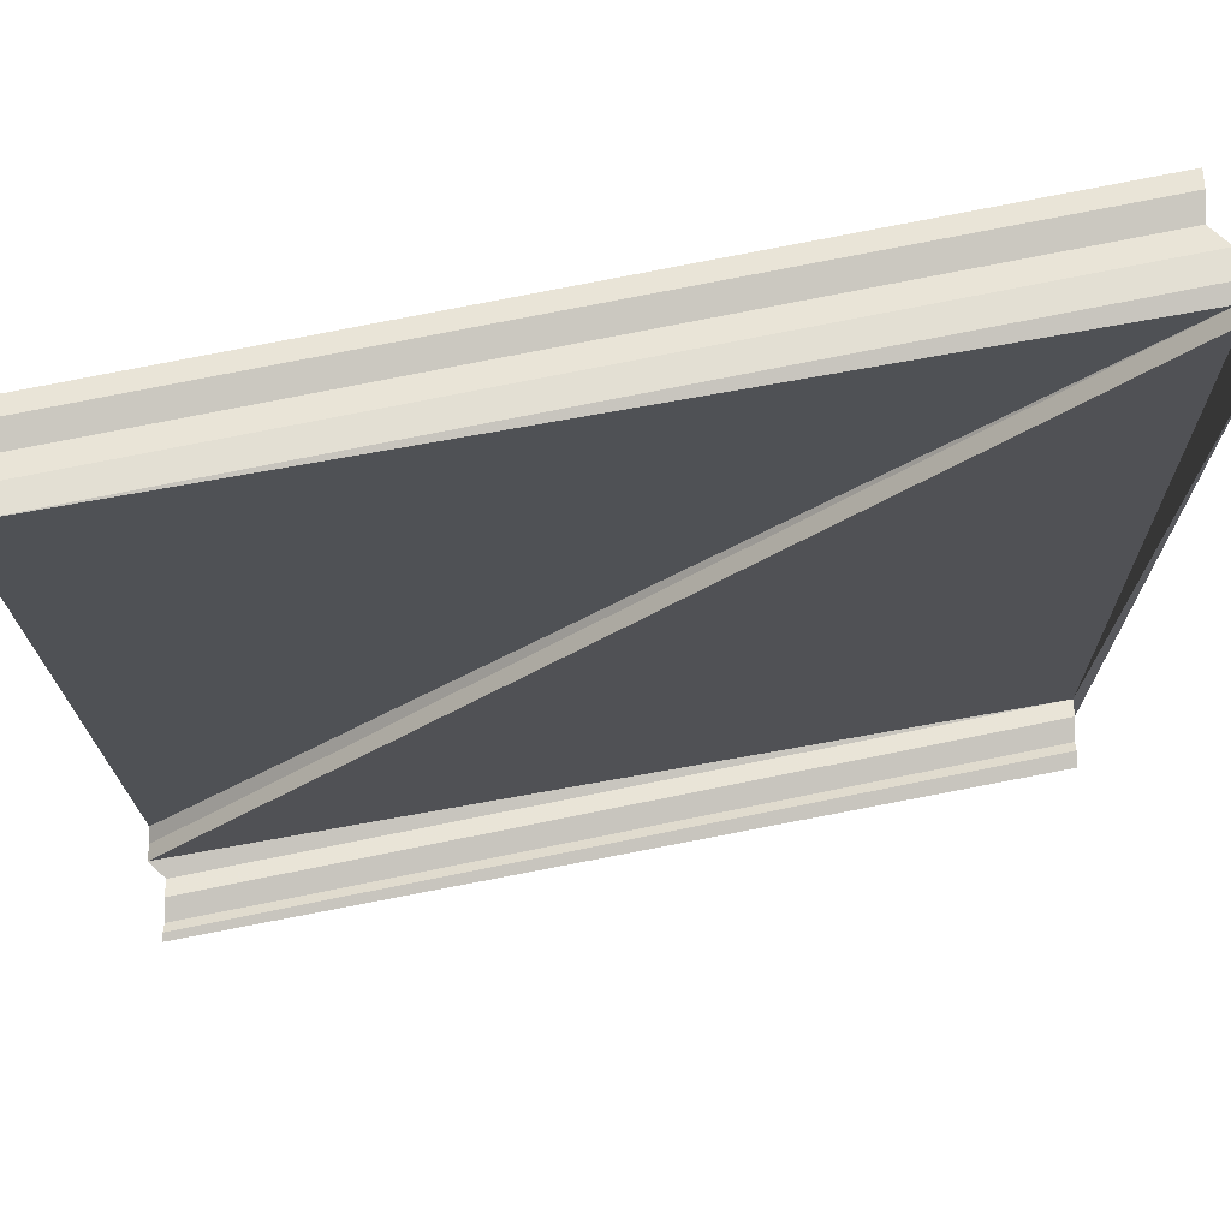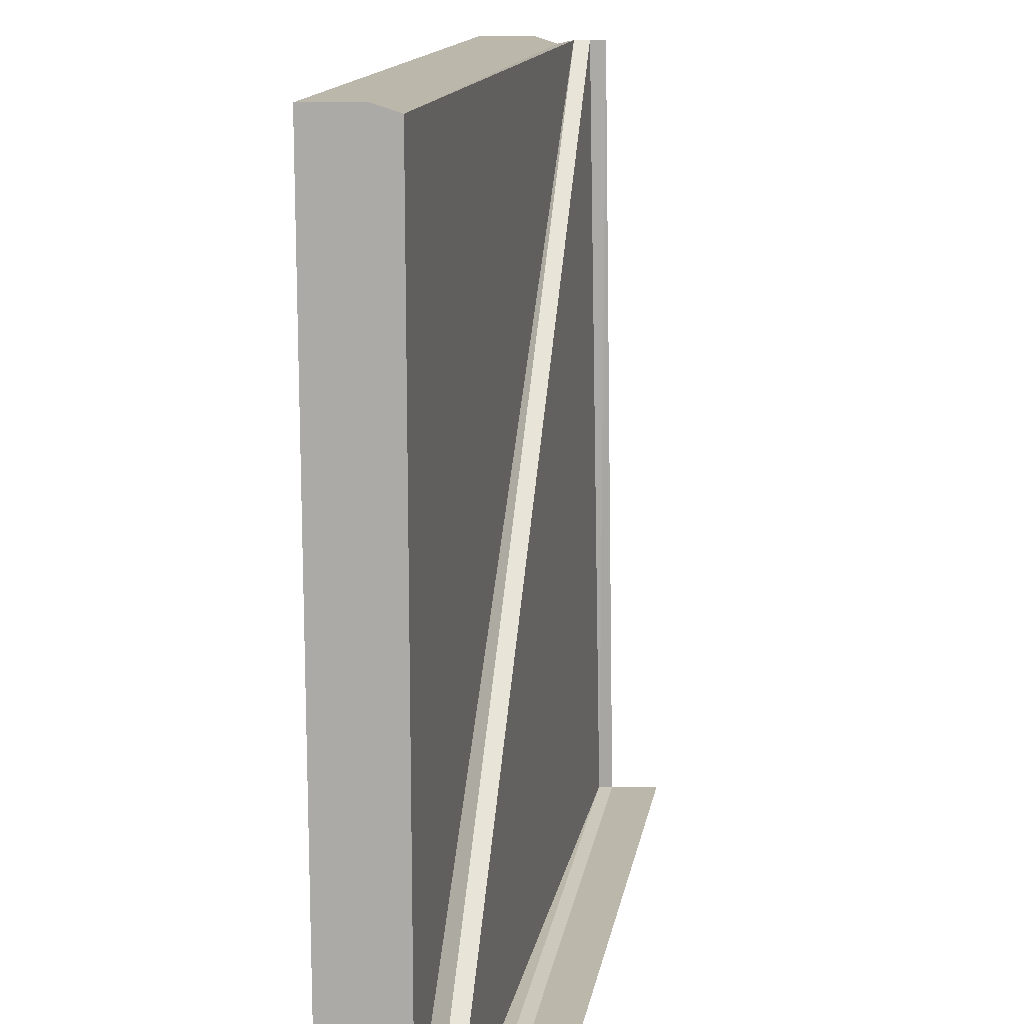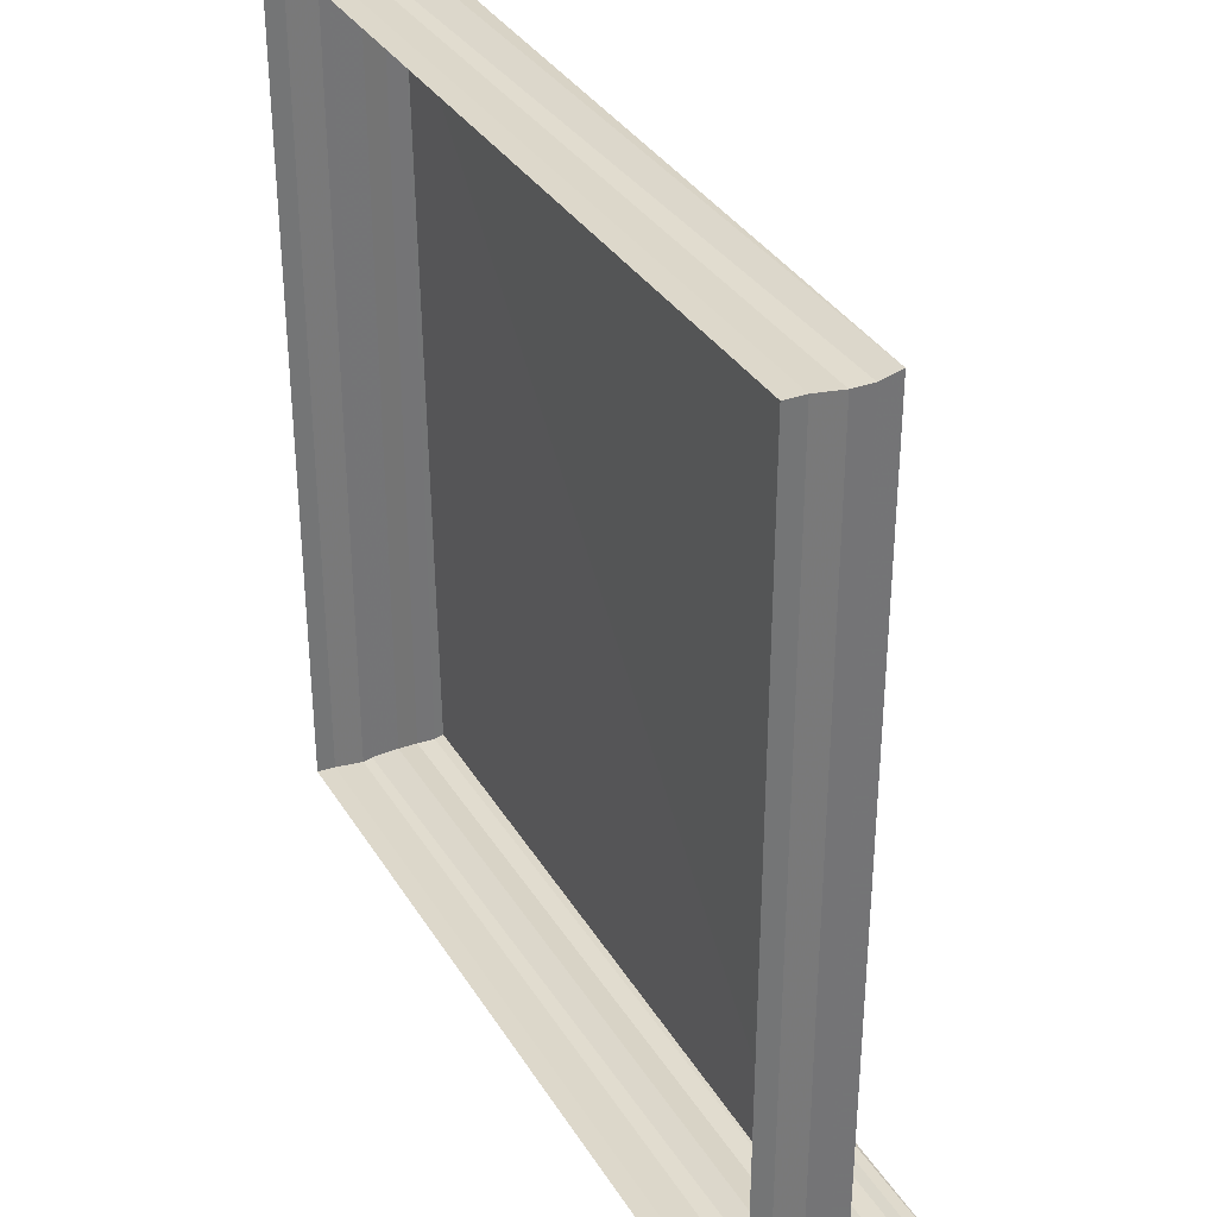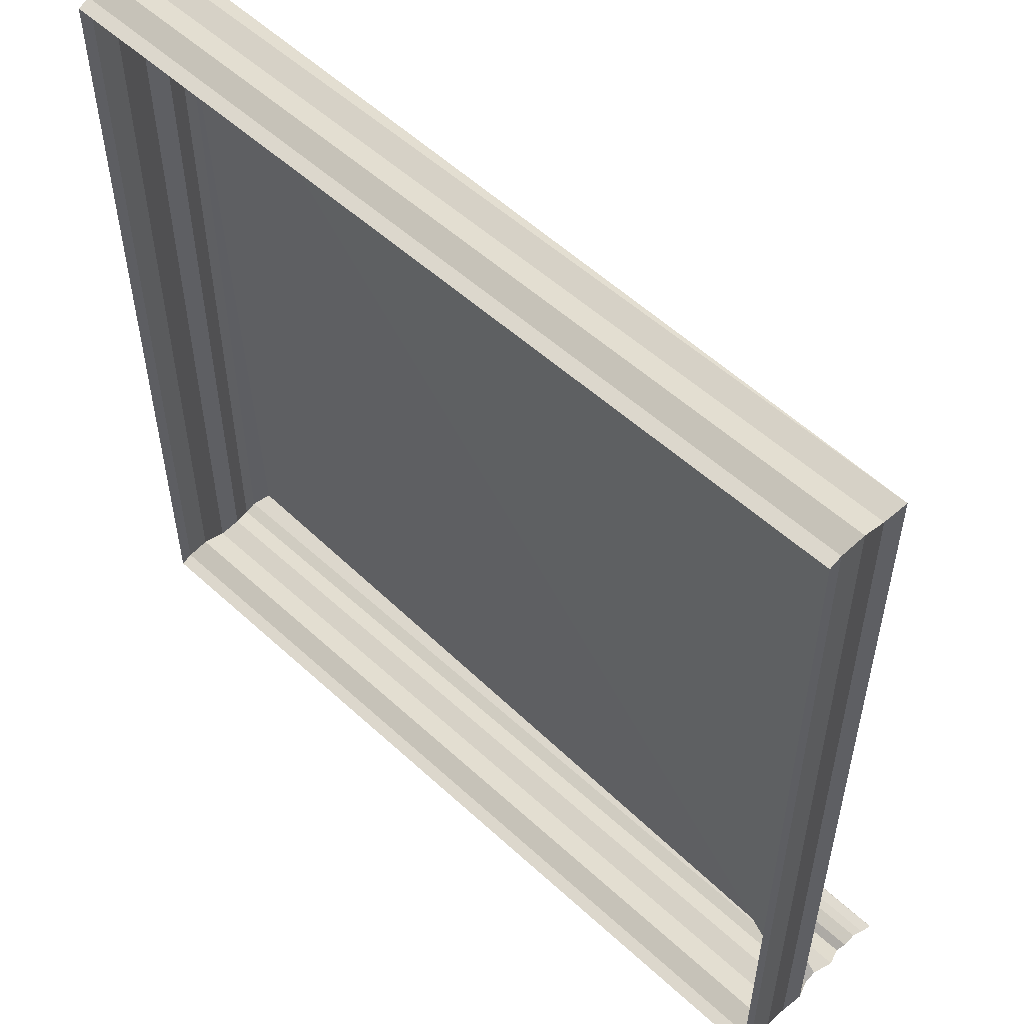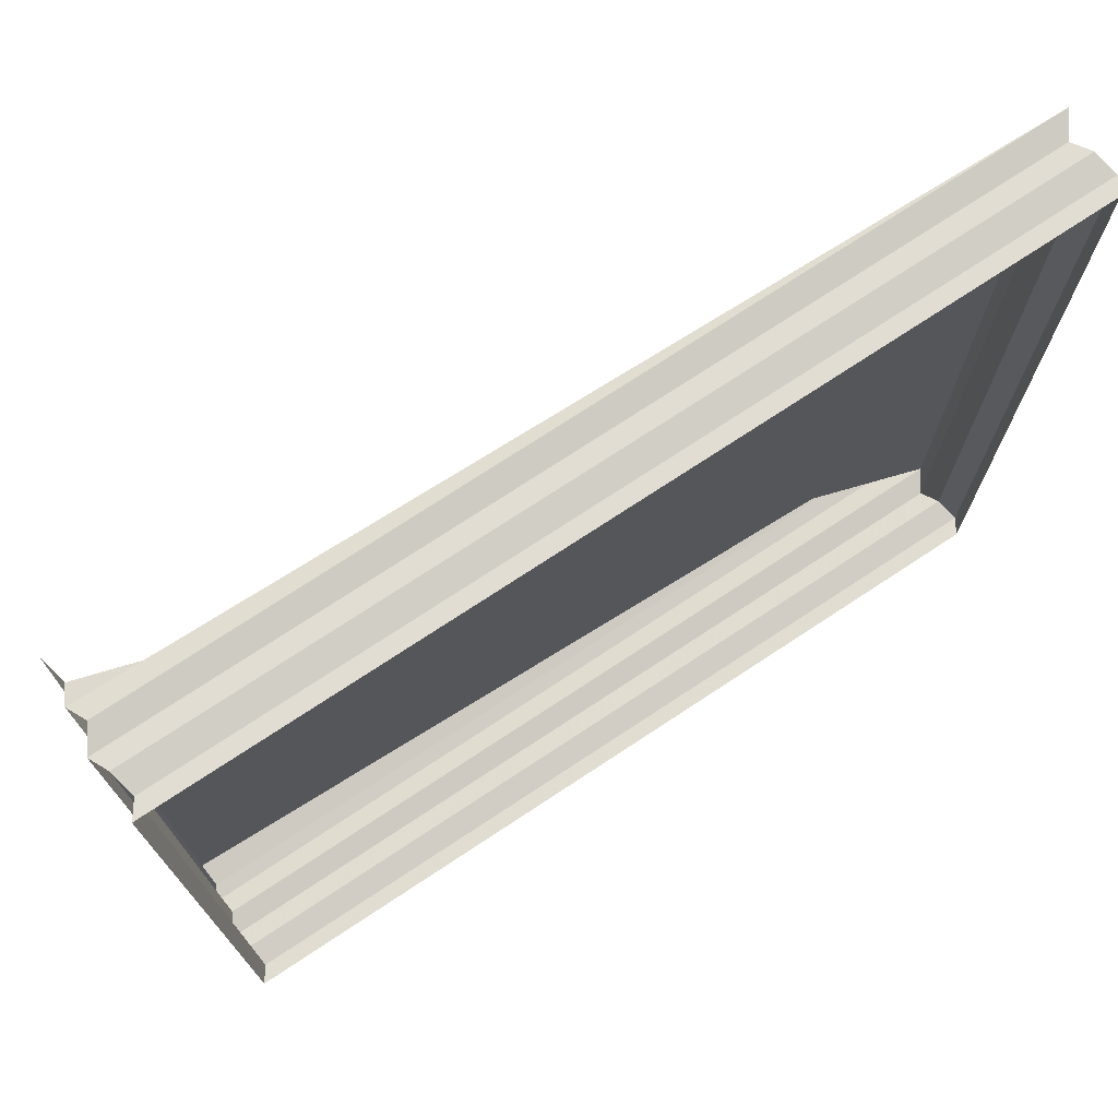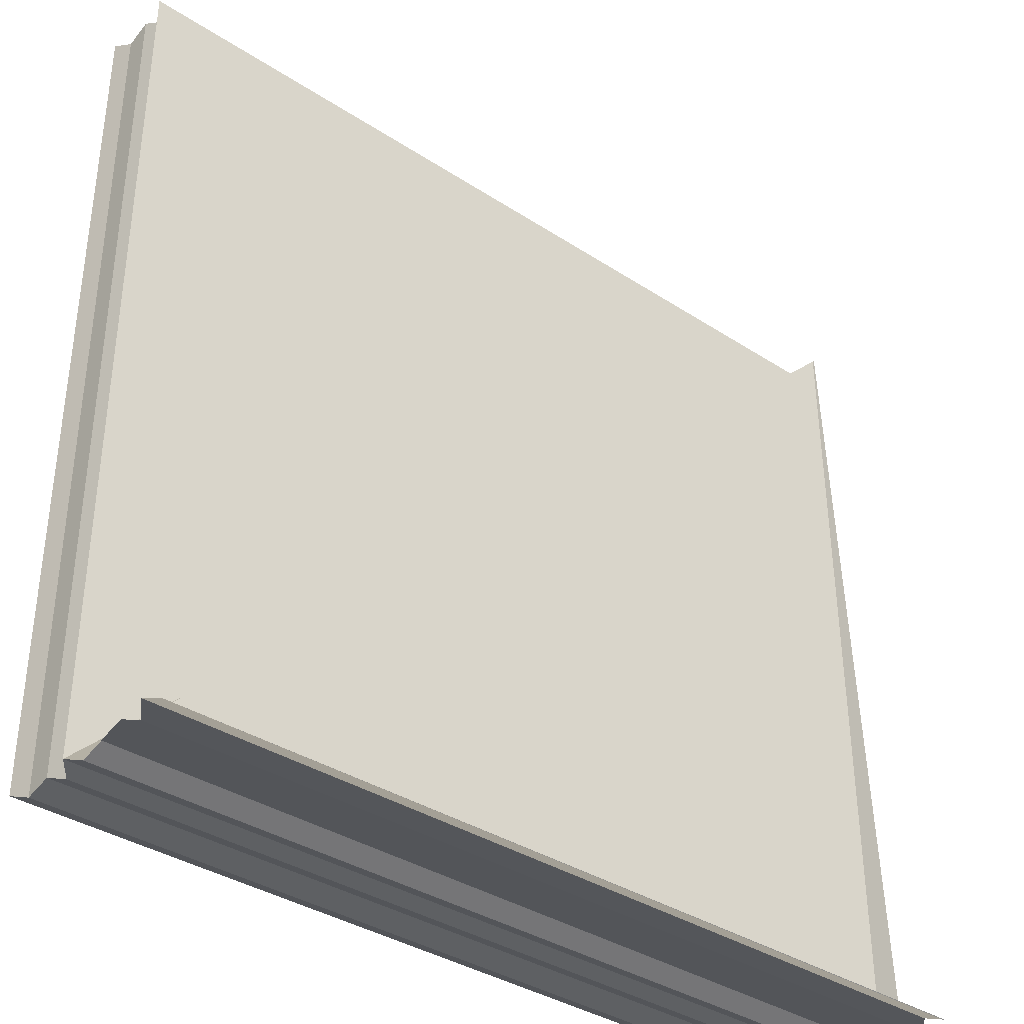
<metadata>
{"format":"obj","ext":"obj","renderer":"f3d","projection":"perspective","resolution":1024,"background":"white","views":[{"elev":72.6,"azim":168.3,"up":"+Y"},{"elev":14.2,"azim":98.9,"up":"+Y"},{"elev":34.1,"azim":62.4,"up":"+Y"},{"elev":54.2,"azim":44.5,"up":"+Y"},{"elev":74.0,"azim":-33.2,"up":"+Y"},{"elev":-37.3,"azim":140.2,"up":"+Y"}]}
</metadata>
<code>
o 1666
v 2220 1871 14.04
v 2220 1871 14.04
v 2220 1871 14.04
v 2220 1871 14.04
v 2220 1871 14.04
v 2220 1871 14.04
v 2220 1871 14.04
v 2220 1871 14.04
v 2220 1871 14.04
v 2220 1871 14.04
v 2220 1871 14.04
v 2220 1871 14.04
v 2220 1871 14.04
v 2220 1871 14.04
v 2220 1871 14.04
v 2220 1871 14.04
v 2220 1871 14.04
v 2220 1871 14.04
v 2220 1871 14.04
v 2220 1871 14.04
v 2220 1871 14.04
v 2220 1871 14.04
v 2220 1871 14.04
v 2220 1871 14.04
v 2220 1871 14.04
v 2220 1871 14.04
v 2220 1871 14.04
v 2220 1871 14.04
v 2220 1871 14.04
v 2220 1871 14.04
v 2220 1871 14.04
v 2220 1871 14.04
v 2220 1871 14.04
v 2220 1871 14.04
v 2220 1871 14.04
v 2220 1871 14.04
v 2220 1871 14.04
v 2220 1871 14.04
v 2220 1871 14.04
v 2220 1871 14.04
v 2220 1871 14.04
v 2220 1871 14.04
v 2220 1871 14.04
v 2220 1871 14.04
v 2220 1871 14.04
v 2220 1871 14.04
v 2220 1871 14.04
v 2220 1871 14.04
v 2220 1871 14.04
v 2220 1871 14.04
v 2220 1871 14.04
v 2220 1871 14.04
v 2220 1871 14.04
v 2220 1871 14.04
v 2220 1871 14.04
v 2220 1871 14.04
v 2220 1871 14.04
v 2220 1871 14.04
v 2220 1871 14.04
v 2220 1871 14.04
v 2220 1871 14.04
v 2220 1871 14.04
v 2220 1871 14.04
v 2220 1871 14.04
v 2220 1871 14.04
v 2220 1871 14.04
v 2220 1871 14.04
v 2220 1871 14.04
v 2220 1871 14.04
v 2220 1871 14.04
v 2220 1871 14.04
v 2220 1871 14.04
v 2220 1871 14.04
v 2220 1871 14.04
v 2220 1871 14.04
v 2220 1871 14.04
v 2220 1871 14.04
v 2220 1871 14.04
v 2220 1871 14.04
v 2220 1871 14.04
v 2220 1871 14.04
v 2220 1871 14.04
v 2220 1871 14.04
v 2220 1871 14.04
v 2220 1871 14.04
v 2220 1871 14.04
v 2220 1871 14.04
v 2220 1871 14.04
v 2220 1871 14.04
v 2220 1871 14.04
v 2220 1871 14.04
v 2220 1871 14.04
v 2220 1871 14.04
v 2220 1871 14.04
v 2220 1871 14.04
v 2220 1871 14.04
v 2220 1871 14.04
v 2220 1871 14.04
v 2220 1871 14.04
v 2220 1871 14.04
v 2220 1871 14.04
v 2220 1871 14.04
v 2220 1871 14.04
v 2220 1871 14.04
v 2220 1871 14.04
v 2220 1871 14.04
v 2220 1871 14.04
v 2220 1871 14.04
v 2220 1871 14.04
v 2220 1871 14.04
v 2220 1871 14.04
v 2220 1871 14.04
v 2220 1871 14.04
v 2220 1871 14.04
v 2220 1871 14.04
v 2220 1871 14.04
v 2220 1871 14.04
v 2220 1871 14.04
v 2220 1871 14.04
v 2220 1871 14.04
v 2220 1871 14.04
v 2220 1871 14.04
v 2220 1871 14.04
v 2220 1871 14.04
v 2220 1871 14.04
v 2220 1871 14.04
v 2220 1871 14.04
v 2220 1871 14.04
v 2220 1871 14.04
v 2220 1871 14.04
v 2220 1871 14.04
v 2220 1871 14.04
v 2220 1871 14.04
v 2220 1871 14.04
v 2220 1871 14.04
v 2220 1871 14.04
v 2220 1871 14.04
v 2220 1871 14.04
v 2220 1871 14.04
v 2220 1871 14.04
v 2220 1871 14.04
v 2220 1871 14.04
v 2220 1871 14.04
f 1 2 3
f 3 4 5
f 4 6 7
f 5 8 9
f 8 7 10
f 9 11 12
f 11 10 13
f 12 14 15
f 14 13 16
f 15 17 18
f 19 16 20
f 21 22 20
f 23 22 24
f 25 24 26
f 27 28 25
f 29 30 19
f 30 31 32
f 33 32 34
f 35 36 31
f 37 35 29
f 38 39 36
f 40 38 37
f 41 42 40
f 43 44 33
f 44 45 46
f 47 48 43
f 48 49 45
f 50 51 49
f 52 50 47
f 53 54 52
f 55 46 56
f 55 56 57
f 58 57 59
f 60 59 61
f 62 63 60
f 64 65 62
f 66 67 65
f 65 68 69
f 63 69 70
f 18 70 61
f 71 72 68
f 73 74 72
f 75 73 76
f 77 78 74
f 79 77 75
f 80 81 78
f 82 80 79
f 83 84 82
f 85 86 61
f 87 88 61
f 89 86 90
f 89 88 91
f 89 92 93
f 93 94 95
f 89 96 97
f 87 98 97
f 99 100 97
f 101 102 99
f 103 104 105
f 105 106 107
f 108 109 110
f 110 111 112
f 113 114 115
f 115 116 117
f 118 119 120
f 120 121 122
f 123 124 125
f 126 124 125
f 127 128 125
f 126 129 130
f 130 131 132
f 133 124 134
f 133 135 136
f 136 137 138
f 139 140 141
f 142 143 141

</code>
